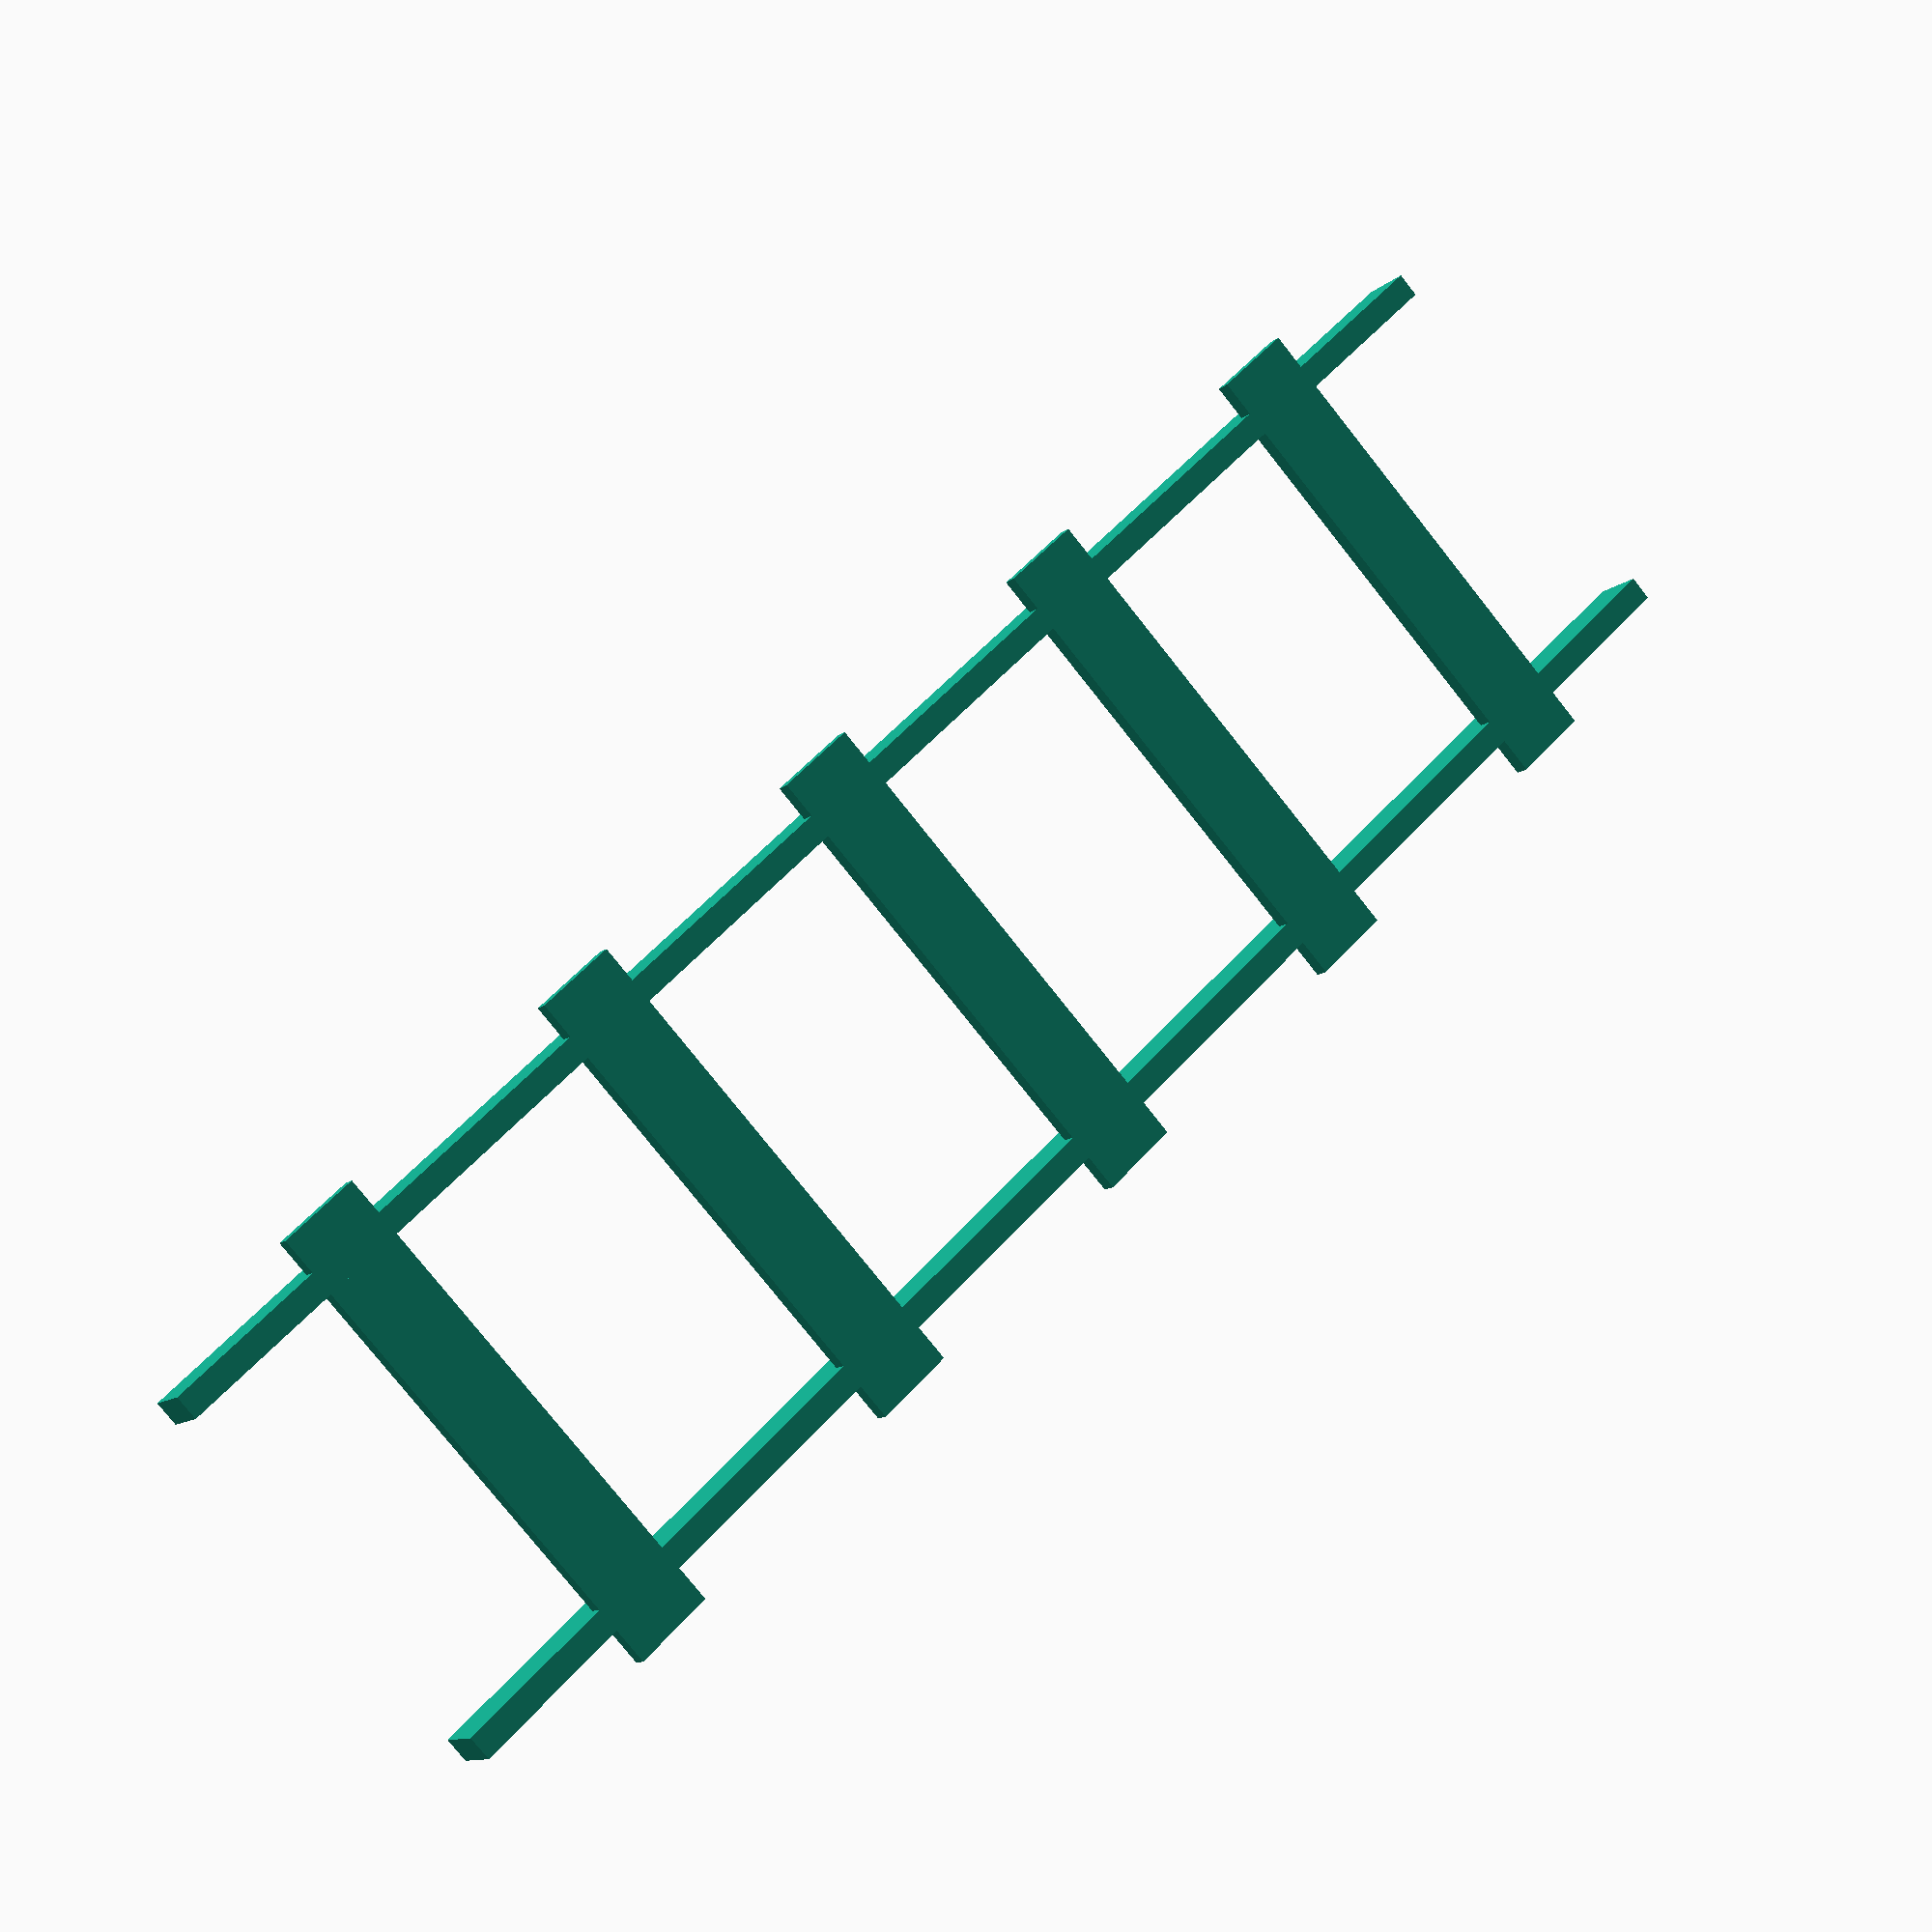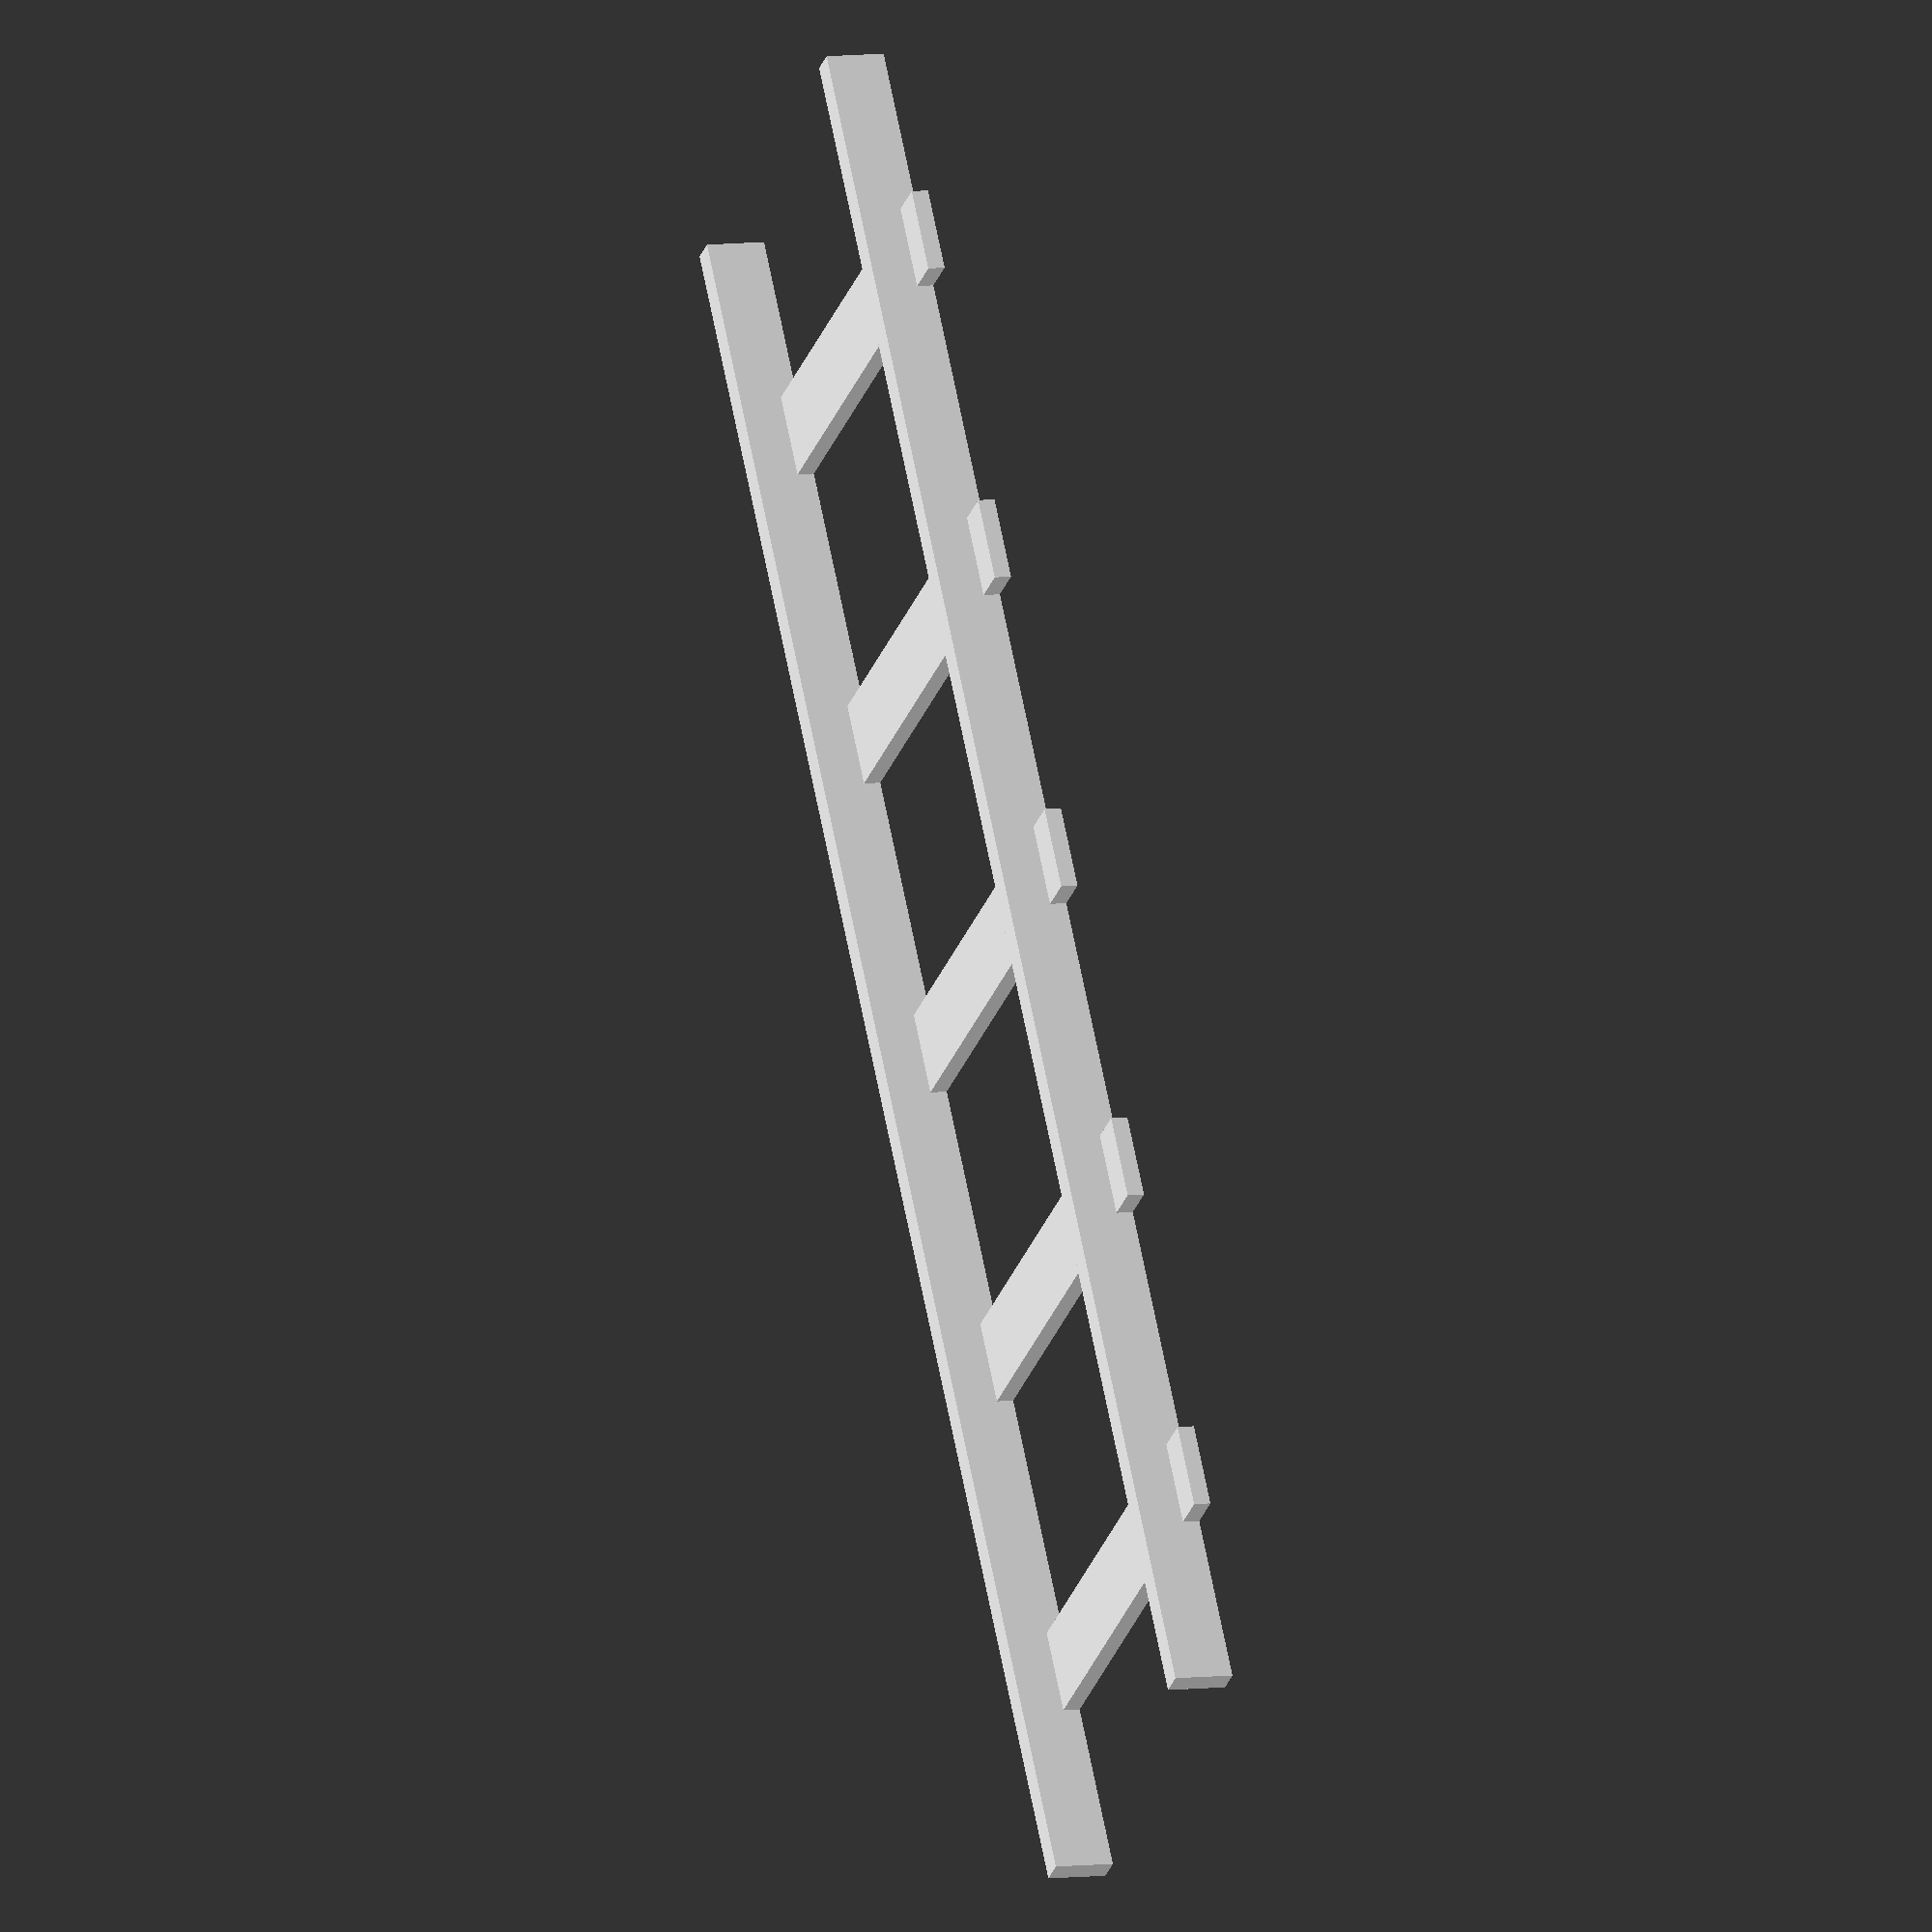
<openscad>
breite = 3; //Breite einer Schiene
laenge = 210; // Länger der Schiene insgesamt
abstand = 45;//Innenabstand der Schienen
hoehe = 7;
s_breite = 60;
s_hoehe = 2;
s_laenge = 10;
s_abstand = 30+s_laenge;
module schiene(){
    cube([breite, laenge, hoehe]);
}

module schweller(){
    cube([s_breite, s_laenge, s_hoehe]);
}

schiene();
translate([abstand + breite,0,0])schiene();
translate([0,s_abstand/2,0]){
    for(i = [0:s_abstand:laenge-s_abstand]){
        translate([-(s_breite-(abstand+2*breite))/2,i,0])schweller();
    }
}
</openscad>
<views>
elev=190.8 azim=313.8 roll=26.3 proj=p view=solid
elev=172.8 azim=146.3 roll=110.2 proj=o view=solid
</views>
